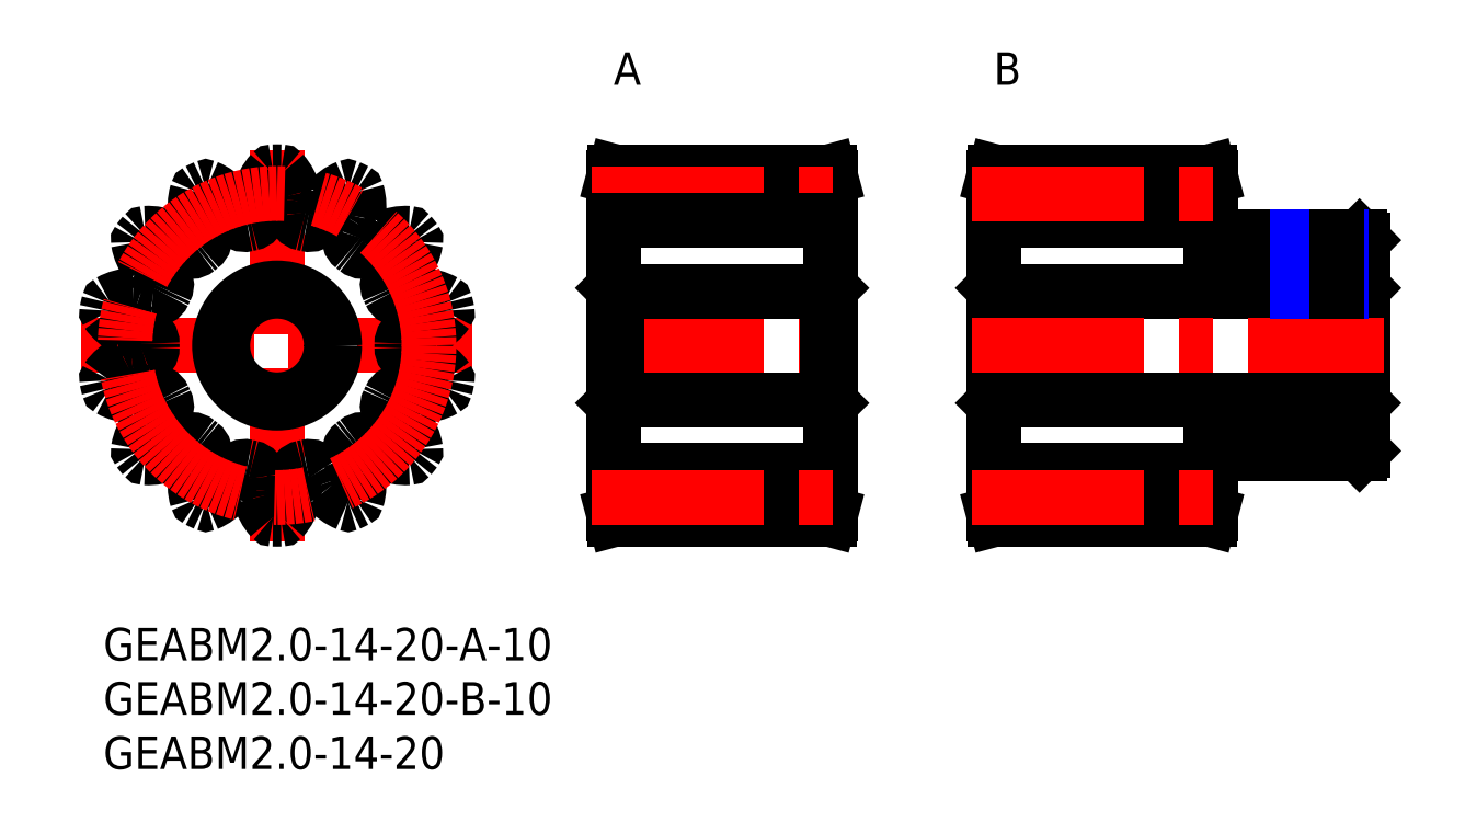
<metadata>
{"format":"dxf","ext":"dxf","renderer":"ezdxf+matplotlib","layout":"modelspace","background":"white","min_lineweight":24,"dpi":150}
</metadata>
<code>
0
SECTION
2
ENTITIES
0
INSERT
8
MSM_CONTINUOUS
2
*U3
10
0
20
0
30
0
0
INSERT
8
MSM_CONTINUOUS
2
*U4
10
0
20
0
30
0
0
INSERT
8
MSM_CONTINUOUS
2
*U5
10
0
20
0
30
0
0
INSERT
8
MSM_CONTINUOUS
2
*U6
10
0
20
0
30
0
0
INSERT
8
MSM_CONTINUOUS
2
*U7
10
0
20
0
30
0
0
LINE
8
MSM_CENTER
10
-2
20
26
30
0
11
34
21
26
31
0
0
LINE
8
MSM_CENTER
10
16
20
8
30
0
11
16
21
44
31
0
0
CIRCLE
8
MSM_CONTINUOUS
10
16
20
26
30
0
40
5
0
ARC
8
MSM_CONTINUOUS
10
2.806
20
29.01
30
0
40
1.613
50
70.45
51
90.71
0
ARC
8
MSM_CONTINUOUS
10
16
20
26
30
0
40
16
50
88.7
51
91.3
0
ARC
8
MSM_CONTINUOUS
10
15.64
20
41.8
30
0
40
0.2
50
91.3
51
138.2
0
ARC
8
MSM_CONTINUOUS
10
18.97
20
38.82
30
0
40
4.667
50
138.2
51
166.4
0
ARC
8
MSM_CONTINUOUS
10
16
20
39.53
30
0
40
1.613
50
166.4
51
186.7
0
ARC
8
MSM_CONTINUOUS
10
8.836
20
38.7
30
0
40
5.6
50
354.2
51
6.651
0
ARC
8
MSM_CONTINUOUS
10
13.41
20
38.23
30
0
40
1
50
281.9
51
354.2
0
ARC
8
MSM_CONTINUOUS
10
16
20
26
30
0
40
11.5
50
101.9
51
103.8
0
ARC
8
MSM_CONTINUOUS
10
13.03
20
38.14
30
0
40
1
50
211.6
51
283.8
0
ARC
8
MSM_CONTINUOUS
10
16.95
20
40.55
30
0
40
5.6
50
199.1
51
211.6
0
ARC
8
MSM_CONTINUOUS
10
10.13
20
38.19
30
0
40
1.613
50
19.02
51
39.29
0
ARC
8
MSM_CONTINUOUS
10
7.764
20
36.26
30
0
40
4.667
50
39.29
51
67.55
0
ARC
8
MSM_CONTINUOUS
10
9.47
20
40.39
30
0
40
0.2
50
67.55
51
114.4
0
ARC
8
MSM_CONTINUOUS
10
16
20
26
30
0
40
16
50
114.4
51
117
0
ARC
8
MSM_CONTINUOUS
10
8.823
20
40.08
30
0
40
0.2
50
117
51
163.9
0
ARC
8
MSM_CONTINUOUS
10
13.11
20
38.84
30
0
40
4.667
50
163.9
51
192.1
0
ARC
8
MSM_CONTINUOUS
10
10.13
20
38.19
30
0
40
1.613
50
192.1
51
212.4
0
ARC
8
MSM_CONTINUOUS
10
4.037
20
34.33
30
0
40
5.6
50
19.88
51
32.37
0
ARC
8
MSM_CONTINUOUS
10
8.363
20
35.9
30
0
40
1
50
307.7
51
19.88
0
ARC
8
MSM_CONTINUOUS
10
16
20
26
30
0
40
11.5
50
127.7
51
129.5
0
ARC
8
MSM_CONTINUOUS
10
8.052
20
35.65
30
0
40
1
50
237.3
51
309.5
0
ARC
8
MSM_CONTINUOUS
10
10.54
20
39.52
30
0
40
5.6
50
224.8
51
237.3
0
ARC
8
MSM_CONTINUOUS
10
5.419
20
34.44
30
0
40
1.613
50
44.74
51
65
0
ARC
8
MSM_CONTINUOUS
10
4.128
20
31.67
30
0
40
4.667
50
65
51
93.26
0
ARC
8
MSM_CONTINUOUS
10
3.874
20
36.13
30
0
40
0.2
50
93.26
51
140.1
0
ARC
8
MSM_CONTINUOUS
10
16
20
26
30
0
40
16
50
140.1
51
142.7
0
ARC
8
MSM_CONTINUOUS
10
3.426
20
35.57
30
0
40
0.2
50
142.7
51
189.6
0
ARC
8
MSM_CONTINUOUS
10
7.83
20
36.31
30
0
40
4.667
50
189.6
51
217.9
0
ARC
8
MSM_CONTINUOUS
10
5.419
20
34.44
30
0
40
1.613
50
217.9
51
238.1
0
ARC
8
MSM_CONTINUOUS
10
1.607
20
28.32
30
0
40
5.6
50
45.59
51
58.08
0
ARC
8
MSM_CONTINUOUS
10
4.825
20
31.6
30
0
40
1
50
333.4
51
45.59
0
ARC
8
MSM_CONTINUOUS
10
16
20
26
30
0
40
11.5
50
153.4
51
155.2
0
ARC
8
MSM_CONTINUOUS
10
4.653
20
31.24
30
0
40
1
50
263
51
335.2
0
ARC
8
MSM_CONTINUOUS
10
5.215
20
35.81
30
0
40
5.6
50
250.5
51
263
0
ARC
8
MSM_CONTINUOUS
10
2.844
20
25.96
30
0
40
4.667
50
90.71
51
119
0
ARC
8
MSM_CONTINUOUS
10
0.6801
20
29.87
30
0
40
0.2
50
119
51
165.8
0
ARC
8
MSM_CONTINUOUS
10
16
20
26
30
0
40
16
50
165.8
51
168.4
0
ARC
8
MSM_CONTINUOUS
10
0.5202
20
29.16
30
0
40
0.2
50
168.4
51
215.3
0
ARC
8
MSM_CONTINUOUS
10
4.165
20
31.75
30
0
40
4.667
50
215.3
51
243.6
0
ARC
8
MSM_CONTINUOUS
10
2.806
20
29.01
30
0
40
1.613
50
243.6
51
263.8
0
ARC
8
MSM_CONTINUOUS
10
2.027
20
21.84
30
0
40
5.6
50
71.31
51
83.79
0
ARC
8
MSM_CONTINUOUS
10
3.502
20
26.2
30
0
40
1
50
359.1
51
71.31
0
ARC
8
MSM_CONTINUOUS
10
16
20
26
30
0
40
11.5
50
179.1
51
180.9
0
ARC
8
MSM_CONTINUOUS
10
3.502
20
25.8
30
0
40
1
50
288.7
51
0.9097
0
ARC
8
MSM_CONTINUOUS
10
2.027
20
30.16
30
0
40
5.6
50
276.2
51
288.7
0
ARC
8
MSM_CONTINUOUS
10
2.806
20
22.99
30
0
40
1.613
50
96.16
51
116.4
0
ARC
8
MSM_CONTINUOUS
10
4.165
20
20.25
30
0
40
4.667
50
116.4
51
144.7
0
ARC
8
MSM_CONTINUOUS
10
0.5202
20
22.84
30
0
40
0.2
50
144.7
51
191.6
0
ARC
8
MSM_CONTINUOUS
10
16
20
26
30
0
40
16
50
191.6
51
194.2
0
ARC
8
MSM_CONTINUOUS
10
0.6801
20
22.13
30
0
40
0.2
50
194.2
51
241
0
ARC
8
MSM_CONTINUOUS
10
2.844
20
26.04
30
0
40
4.667
50
241
51
269.3
0
ARC
8
MSM_CONTINUOUS
10
2.806
20
22.99
30
0
40
1.613
50
269.3
51
289.6
0
ARC
8
MSM_CONTINUOUS
10
5.215
20
16.19
30
0
40
5.6
50
97.02
51
109.5
0
ARC
8
MSM_CONTINUOUS
10
4.653
20
20.76
30
0
40
1
50
24.8
51
97.02
0
ARC
8
MSM_CONTINUOUS
10
16
20
26
30
0
40
11.5
50
204.8
51
206.6
0
ARC
8
MSM_CONTINUOUS
10
4.825
20
20.4
30
0
40
1
50
314.4
51
26.62
0
ARC
8
MSM_CONTINUOUS
10
1.607
20
23.68
30
0
40
5.6
50
301.9
51
314.4
0
ARC
8
MSM_CONTINUOUS
10
5.419
20
17.56
30
0
40
1.613
50
121.9
51
142.1
0
ARC
8
MSM_CONTINUOUS
10
7.83
20
15.69
30
0
40
4.667
50
142.1
51
170.4
0
ARC
8
MSM_CONTINUOUS
10
3.426
20
16.43
30
0
40
0.2
50
170.4
51
217.3
0
ARC
8
MSM_CONTINUOUS
10
16
20
26
30
0
40
16
50
217.3
51
219.9
0
ARC
8
MSM_CONTINUOUS
10
3.874
20
15.87
30
0
40
0.2
50
219.9
51
266.7
0
ARC
8
MSM_CONTINUOUS
10
4.128
20
20.33
30
0
40
4.667
50
266.7
51
295
0
ARC
8
MSM_CONTINUOUS
10
5.419
20
17.56
30
0
40
1.613
50
295
51
315.3
0
ARC
8
MSM_CONTINUOUS
10
10.54
20
12.48
30
0
40
5.6
50
122.7
51
135.2
0
ARC
8
MSM_CONTINUOUS
10
8.052
20
16.35
30
0
40
1
50
50.52
51
122.7
0
ARC
8
MSM_CONTINUOUS
10
16
20
26
30
0
40
11.5
50
230.5
51
232.3
0
ARC
8
MSM_CONTINUOUS
10
8.363
20
16.1
30
0
40
1
50
340.1
51
52.34
0
ARC
8
MSM_CONTINUOUS
10
4.037
20
17.67
30
0
40
5.6
50
327.6
51
340.1
0
ARC
8
MSM_CONTINUOUS
10
10.13
20
13.81
30
0
40
1.613
50
147.6
51
167.9
0
ARC
8
MSM_CONTINUOUS
10
13.11
20
13.16
30
0
40
4.667
50
167.9
51
196.1
0
ARC
8
MSM_CONTINUOUS
10
8.823
20
11.92
30
0
40
0.2
50
196.1
51
243
0
ARC
8
MSM_CONTINUOUS
10
16
20
26
30
0
40
16
50
243
51
245.6
0
ARC
8
MSM_CONTINUOUS
10
9.47
20
11.61
30
0
40
0.2
50
245.6
51
292.5
0
ARC
8
MSM_CONTINUOUS
10
7.764
20
15.74
30
0
40
4.667
50
292.5
51
320.7
0
ARC
8
MSM_CONTINUOUS
10
10.13
20
13.81
30
0
40
1.613
50
320.7
51
341
0
ARC
8
MSM_CONTINUOUS
10
16.95
20
11.45
30
0
40
5.6
50
148.4
51
160.9
0
ARC
8
MSM_CONTINUOUS
10
13.03
20
13.86
30
0
40
1
50
76.23
51
148.4
0
ARC
8
MSM_CONTINUOUS
10
16
20
26
30
0
40
11.5
50
256.2
51
258.1
0
ARC
8
MSM_CONTINUOUS
10
13.41
20
13.77
30
0
40
1
50
5.836
51
78.05
0
ARC
8
MSM_CONTINUOUS
10
8.836
20
13.3
30
0
40
5.6
50
353.3
51
5.836
0
ARC
8
MSM_CONTINUOUS
10
16
20
12.47
30
0
40
1.613
50
173.3
51
193.6
0
ARC
8
MSM_CONTINUOUS
10
18.97
20
13.18
30
0
40
4.667
50
193.6
51
221.8
0
ARC
8
MSM_CONTINUOUS
10
15.64
20
10.2
30
0
40
0.2
50
221.8
51
268.7
0
ARC
8
MSM_CONTINUOUS
10
16
20
26
30
0
40
16
50
268.7
51
271.3
0
ARC
8
MSM_CONTINUOUS
10
16.36
20
10.2
30
0
40
0.2
50
271.3
51
318.2
0
ARC
8
MSM_CONTINUOUS
10
13.03
20
13.18
30
0
40
4.667
50
318.2
51
346.4
0
ARC
8
MSM_CONTINUOUS
10
16
20
12.47
30
0
40
1.613
50
346.4
51
6.693
0
ARC
8
MSM_CONTINUOUS
10
23.16
20
13.3
30
0
40
5.6
50
174.2
51
186.7
0
ARC
8
MSM_CONTINUOUS
10
18.59
20
13.77
30
0
40
1
50
101.9
51
174.2
0
ARC
8
MSM_CONTINUOUS
10
16
20
26
30
0
40
11.5
50
281.9
51
283.8
0
ARC
8
MSM_CONTINUOUS
10
18.97
20
13.86
30
0
40
1
50
31.55
51
103.8
0
ARC
8
MSM_CONTINUOUS
10
15.05
20
11.45
30
0
40
5.6
50
19.06
51
31.55
0
ARC
8
MSM_CONTINUOUS
10
21.87
20
13.81
30
0
40
1.613
50
199
51
219.3
0
ARC
8
MSM_CONTINUOUS
10
24.24
20
15.74
30
0
40
4.667
50
219.3
51
247.5
0
ARC
8
MSM_CONTINUOUS
10
22.53
20
11.61
30
0
40
0.2
50
247.5
51
294.4
0
ARC
8
MSM_CONTINUOUS
10
16
20
26
30
0
40
16
50
294.4
51
297
0
ARC
8
MSM_CONTINUOUS
10
23.18
20
11.92
30
0
40
0.2
50
297
51
343.9
0
ARC
8
MSM_CONTINUOUS
10
18.89
20
13.16
30
0
40
4.667
50
343.9
51
12.14
0
ARC
8
MSM_CONTINUOUS
10
21.87
20
13.81
30
0
40
1.613
50
12.14
51
32.41
0
ARC
8
MSM_CONTINUOUS
10
27.96
20
17.67
30
0
40
5.6
50
199.9
51
212.4
0
ARC
8
MSM_CONTINUOUS
10
23.64
20
16.1
30
0
40
1
50
127.7
51
199.9
0
ARC
8
MSM_CONTINUOUS
10
16
20
26
30
0
40
11.5
50
307.7
51
309.5
0
ARC
8
MSM_CONTINUOUS
10
23.95
20
16.35
30
0
40
1
50
57.26
51
129.5
0
ARC
8
MSM_CONTINUOUS
10
21.46
20
12.48
30
0
40
5.6
50
44.78
51
57.26
0
ARC
8
MSM_CONTINUOUS
10
26.58
20
17.56
30
0
40
1.613
50
224.7
51
245
0
ARC
8
MSM_CONTINUOUS
10
27.87
20
20.33
30
0
40
4.667
50
245
51
273.3
0
ARC
8
MSM_CONTINUOUS
10
28.13
20
15.87
30
0
40
0.2
50
273.3
51
320.1
0
ARC
8
MSM_CONTINUOUS
10
16
20
26
30
0
40
16
50
320.1
51
322.7
0
ARC
8
MSM_CONTINUOUS
10
28.57
20
16.43
30
0
40
0.2
50
322.7
51
9.597
0
ARC
8
MSM_CONTINUOUS
10
24.17
20
15.69
30
0
40
4.667
50
9.597
51
37.86
0
ARC
8
MSM_CONTINUOUS
10
26.58
20
17.56
30
0
40
1.613
50
37.86
51
58.12
0
ARC
8
MSM_CONTINUOUS
10
30.39
20
23.68
30
0
40
5.6
50
225.6
51
238.1
0
ARC
8
MSM_CONTINUOUS
10
27.17
20
20.4
30
0
40
1
50
153.4
51
225.6
0
ARC
8
MSM_CONTINUOUS
10
16
20
26
30
0
40
11.5
50
333.4
51
335.2
0
ARC
8
MSM_CONTINUOUS
10
27.35
20
20.76
30
0
40
1
50
82.98
51
155.2
0
ARC
8
MSM_CONTINUOUS
10
26.78
20
16.19
30
0
40
5.6
50
70.49
51
82.98
0
ARC
8
MSM_CONTINUOUS
10
29.19
20
22.99
30
0
40
1.613
50
250.4
51
270.7
0
ARC
8
MSM_CONTINUOUS
10
29.16
20
26.04
30
0
40
4.667
50
270.7
51
299
0
ARC
8
MSM_CONTINUOUS
10
31.32
20
22.13
30
0
40
0.2
50
299
51
345.8
0
ARC
8
MSM_CONTINUOUS
10
16
20
26
30
0
40
16
50
345.8
51
348.4
0
ARC
8
MSM_CONTINUOUS
10
31.48
20
22.84
30
0
40
0.2
50
348.4
51
35.31
0
ARC
8
MSM_CONTINUOUS
10
27.83
20
20.25
30
0
40
4.667
50
35.31
51
63.57
0
ARC
8
MSM_CONTINUOUS
10
29.19
20
22.99
30
0
40
1.613
50
63.57
51
83.84
0
ARC
8
MSM_CONTINUOUS
10
29.97
20
30.16
30
0
40
5.6
50
251.3
51
263.8
0
ARC
8
MSM_CONTINUOUS
10
28.5
20
25.8
30
0
40
1
50
179.1
51
251.3
0
ARC
8
MSM_CONTINUOUS
10
16
20
26
30
0
40
11.5
50
359.1
51
0.9097
0
ARC
8
MSM_CONTINUOUS
10
28.5
20
26.2
30
0
40
1
50
108.7
51
180.9
0
ARC
8
MSM_CONTINUOUS
10
29.97
20
21.84
30
0
40
5.6
50
96.21
51
108.7
0
ARC
8
MSM_CONTINUOUS
10
29.19
20
29.01
30
0
40
1.613
50
276.2
51
296.4
0
ARC
8
MSM_CONTINUOUS
10
27.83
20
31.75
30
0
40
4.667
50
296.4
51
324.7
0
ARC
8
MSM_CONTINUOUS
10
31.48
20
29.16
30
0
40
0.2
50
324.7
51
11.55
0
ARC
8
MSM_CONTINUOUS
10
16
20
26
30
0
40
16
50
11.55
51
14.16
0
ARC
8
MSM_CONTINUOUS
10
31.32
20
29.87
30
0
40
0.2
50
14.16
51
61.03
0
ARC
8
MSM_CONTINUOUS
10
29.16
20
25.96
30
0
40
4.667
50
61.03
51
89.29
0
ARC
8
MSM_CONTINUOUS
10
29.19
20
29.01
30
0
40
1.613
50
89.29
51
109.6
0
ARC
8
MSM_CONTINUOUS
10
26.78
20
35.81
30
0
40
5.6
50
277
51
289.5
0
ARC
8
MSM_CONTINUOUS
10
27.35
20
31.24
30
0
40
1
50
204.8
51
277
0
ARC
8
MSM_CONTINUOUS
10
16
20
26
30
0
40
11.5
50
24.8
51
26.62
0
ARC
8
MSM_CONTINUOUS
10
27.17
20
31.6
30
0
40
1
50
134.4
51
206.6
0
ARC
8
MSM_CONTINUOUS
10
30.39
20
28.32
30
0
40
5.6
50
121.9
51
134.4
0
ARC
8
MSM_CONTINUOUS
10
26.58
20
34.44
30
0
40
1.613
50
301.9
51
322.1
0
ARC
8
MSM_CONTINUOUS
10
24.17
20
36.31
30
0
40
4.667
50
322.1
51
350.4
0
ARC
8
MSM_CONTINUOUS
10
28.57
20
35.57
30
0
40
0.2
50
350.4
51
37.27
0
ARC
8
MSM_CONTINUOUS
10
16
20
26
30
0
40
16
50
37.27
51
39.87
0
ARC
8
MSM_CONTINUOUS
10
28.13
20
36.13
30
0
40
0.2
50
39.87
51
86.74
0
ARC
8
MSM_CONTINUOUS
10
27.87
20
31.67
30
0
40
4.667
50
86.74
51
115
0
ARC
8
MSM_CONTINUOUS
10
26.58
20
34.44
30
0
40
1.613
50
115
51
135.3
0
ARC
8
MSM_CONTINUOUS
10
21.46
20
39.52
30
0
40
5.6
50
302.7
51
315.2
0
ARC
8
MSM_CONTINUOUS
10
23.95
20
35.65
30
0
40
1
50
230.5
51
302.7
0
ARC
8
MSM_CONTINUOUS
10
16
20
26
30
0
40
11.5
50
50.52
51
52.34
0
ARC
8
MSM_CONTINUOUS
10
23.64
20
35.9
30
0
40
1
50
160.1
51
232.3
0
ARC
8
MSM_CONTINUOUS
10
27.96
20
34.33
30
0
40
5.6
50
147.6
51
160.1
0
ARC
8
MSM_CONTINUOUS
10
21.87
20
38.19
30
0
40
1.613
50
327.6
51
347.9
0
ARC
8
MSM_CONTINUOUS
10
18.89
20
38.84
30
0
40
4.667
50
347.9
51
16.12
0
ARC
8
MSM_CONTINUOUS
10
23.18
20
40.08
30
0
40
0.2
50
16.12
51
62.98
0
ARC
8
MSM_CONTINUOUS
10
16
20
26
30
0
40
16
50
62.98
51
65.59
0
ARC
8
MSM_CONTINUOUS
10
22.53
20
40.39
30
0
40
0.2
50
65.59
51
112.5
0
ARC
8
MSM_CONTINUOUS
10
24.24
20
36.26
30
0
40
4.667
50
112.5
51
140.7
0
ARC
8
MSM_CONTINUOUS
10
21.87
20
38.19
30
0
40
1.613
50
140.7
51
161
0
ARC
8
MSM_CONTINUOUS
10
15.05
20
40.55
30
0
40
5.6
50
328.4
51
340.9
0
ARC
8
MSM_CONTINUOUS
10
18.97
20
38.14
30
0
40
1
50
256.2
51
328.4
0
ARC
8
MSM_CONTINUOUS
10
16
20
26
30
0
40
11.5
50
76.23
51
78.05
0
ARC
8
MSM_CONTINUOUS
10
18.59
20
38.23
30
0
40
1
50
185.8
51
258.1
0
ARC
8
MSM_CONTINUOUS
10
23.16
20
38.7
30
0
40
5.6
50
173.3
51
185.8
0
ARC
8
MSM_CONTINUOUS
10
16
20
39.53
30
0
40
1.613
50
353.3
51
13.57
0
ARC
8
MSM_CONTINUOUS
10
13.03
20
38.82
30
0
40
4.667
50
13.57
51
41.83
0
ARC
8
MSM_CONTINUOUS
10
16.36
20
41.8
30
0
40
0.2
50
41.83
51
88.7
0
CIRCLE
8
MSM_CONTINUOUS
10
16
20
26
30
0
40
5.3
0
LINE
8
MSM_CENTER
10
45
20
26
30
0
11
69
21
26
31
0
0
LINE
8
MSM_CONTINUOUS
10
67
20
31.3
30
0
11
66.7
21
31
31
0
0
LINE
8
MSM_CONTINUOUS
10
47
20
10.5
30
0
11
47
21
41.5
31
0
0
LINE
8
MSM_CONTINUOUS
10
66.87
20
42
30
0
11
67
21
41.5
31
0
0
LINE
8
MSM_CONTINUOUS
10
66.87
20
42
30
0
11
47.13
21
42
31
0
0
LINE
8
MSM_CONTINUOUS
10
67
20
41.5
30
0
11
67
21
10.5
31
0
0
LINE
8
MSM_CONTINUOUS
10
47.3
20
31
30
0
11
47
21
31.3
31
0
0
LINE
8
MSM_CONTINUOUS
10
47
20
41.5
30
0
11
47.13
21
42
31
0
0
LINE
8
MSM_CONTINUOUS
10
66.7
20
21
30
0
11
67
21
20.7
31
0
0
LINE
8
MSM_CONTINUOUS
10
47
20
20.7
30
0
11
47.3
21
21
31
0
0
LINE
8
MSM_CONTINUOUS
10
47.13
20
10
30
0
11
47
21
10.5
31
0
0
LINE
8
MSM_CONTINUOUS
10
47.13
20
10
30
0
11
66.87
21
10
31
0
0
LINE
8
MSM_CONTINUOUS
10
67
20
10.5
30
0
11
66.87
21
10
31
0
0
LINE
8
MSM_CONTINUOUS
10
47.3
20
31
30
0
11
66.7
21
31
31
0
0
LINE
8
MSM_CONTINUOUS
10
47.3
20
21
30
0
11
47.3
21
31
31
0
0
LINE
8
MSM_CONTINUOUS
10
66.7
20
21
30
0
11
47.3
21
21
31
0
0
LINE
8
MSM_CONTINUOUS
10
66.7
20
21
30
0
11
66.7
21
31
31
0
0
CIRCLE
8
MSM_CENTER
10
16
20
26
30
0
40
14
0
LINE
8
MSM_CENTER
10
45
20
40
30
0
11
69
21
40
31
0
0
LINE
8
MSM_CONTINUOUS
10
47
20
37.5
30
0
11
67
21
37.5
31
0
0
LINE
8
MSM_CONTINUOUS
10
47
20
14.5
30
0
11
67
21
14.5
31
0
0
LINE
8
MSM_CENTER
10
45
20
12
30
0
11
69
21
12
31
0
0
LINE
8
MSM_CONTINUOUS
10
116
20
35.7
30
0
11
116
21
16.3
31
0
0
LINE
8
MSM_CONTINUOUS
10
115.7
20
36
30
0
11
116
21
35.7
31
0
0
LINE
8
MSM_CONTINUOUS
10
116
20
31.3
30
0
11
115.7
21
31
31
0
0
LINE
8
MSM_CONTINUOUS
10
82
20
10.5
30
0
11
82
21
41.5
31
0
0
LINE
8
MSM_CONTINUOUS
10
101.9
20
42
30
0
11
102
21
41.5
31
0
0
LINE
8
MSM_CONTINUOUS
10
101.9
20
42
30
0
11
82.13
21
42
31
0
0
LINE
8
MSM_CONTINUOUS
10
102
20
41.5
30
0
11
102
21
36
31
0
0
LINE
8
MSM_CONTINUOUS
10
82.3
20
31
30
0
11
82
21
31.3
31
0
0
LINE
8
MSM_CONTINUOUS
10
82
20
41.5
30
0
11
82.13
21
42
31
0
0
LINE
8
MSM_CONTINUOUS
10
116
20
16.3
30
0
11
115.7
21
16
31
0
0
LINE
8
MSM_CONTINUOUS
10
115.7
20
21
30
0
11
116
21
20.7
31
0
0
LINE
8
MSM_CONTINUOUS
10
82
20
20.7
30
0
11
82.3
21
21
31
0
0
LINE
8
MSM_CONTINUOUS
10
82.13
20
10
30
0
11
82
21
10.5
31
0
0
LINE
8
MSM_CONTINUOUS
10
82.13
20
10
30
0
11
101.9
21
10
31
0
0
LINE
8
MSM_CONTINUOUS
10
102
20
10.5
30
0
11
101.9
21
10
31
0
0
LINE
8
MSM_CONTINUOUS
10
102
20
16
30
0
11
102
21
10.5
31
0
0
LINE
8
MSM_CONTINUOUS
10
82.3
20
31
30
0
11
115.7
21
31
31
0
0
LINE
8
MSM_CONTINUOUS
10
82.3
20
21
30
0
11
82.3
21
31
31
0
0
LINE
8
MSM_CONTINUOUS
10
115.7
20
21
30
0
11
82.3
21
21
31
0
0
LINE
8
MSM_CONTINUOUS
10
115.7
20
21
30
0
11
115.7
21
31
31
0
0
LINE
8
MSM_CONTINUOUS
10
102
20
36
30
0
11
115.7
21
36
31
0
0
LINE
8
MSM_CONTINUOUS
10
115.7
20
16
30
0
11
102
21
16
31
0
0
LINE
8
MSM_CENTER
10
80
20
26
30
0
11
118
21
26
31
0
0
LINE
8
MSM_CENTER
10
112
20
38
30
0
11
112
21
29
31
0
0
LINE
8
MSM_CONTINUOUS
10
82
20
37.5
30
0
11
102
21
37.5
31
0
0
LINE
8
MSM_CONTINUOUS
10
82
20
14.5
30
0
11
102
21
14.5
31
0
0
LINE
8
MSM_CENTER
10
80
20
40
30
0
11
104
21
40
31
0
0
LINE
8
MSM_CENTER
10
80
20
12
30
0
11
104
21
12
31
0
0
LINE
8
MSM_CONTINUOUS
10
110.4
20
36
30
0
11
110.4
21
31
31
0
0
LINE
8
MSM_NARROW
10
114
20
36
30
0
11
114
21
31
31
0
0
LINE
8
MSM_NARROW
10
110
20
36
30
0
11
110
21
31
31
0
0
LINE
8
MSM_CONTINUOUS
10
113.6
20
36
30
0
11
113.6
21
31
31
0
0
ENDSEC
0
EOF

</code>
